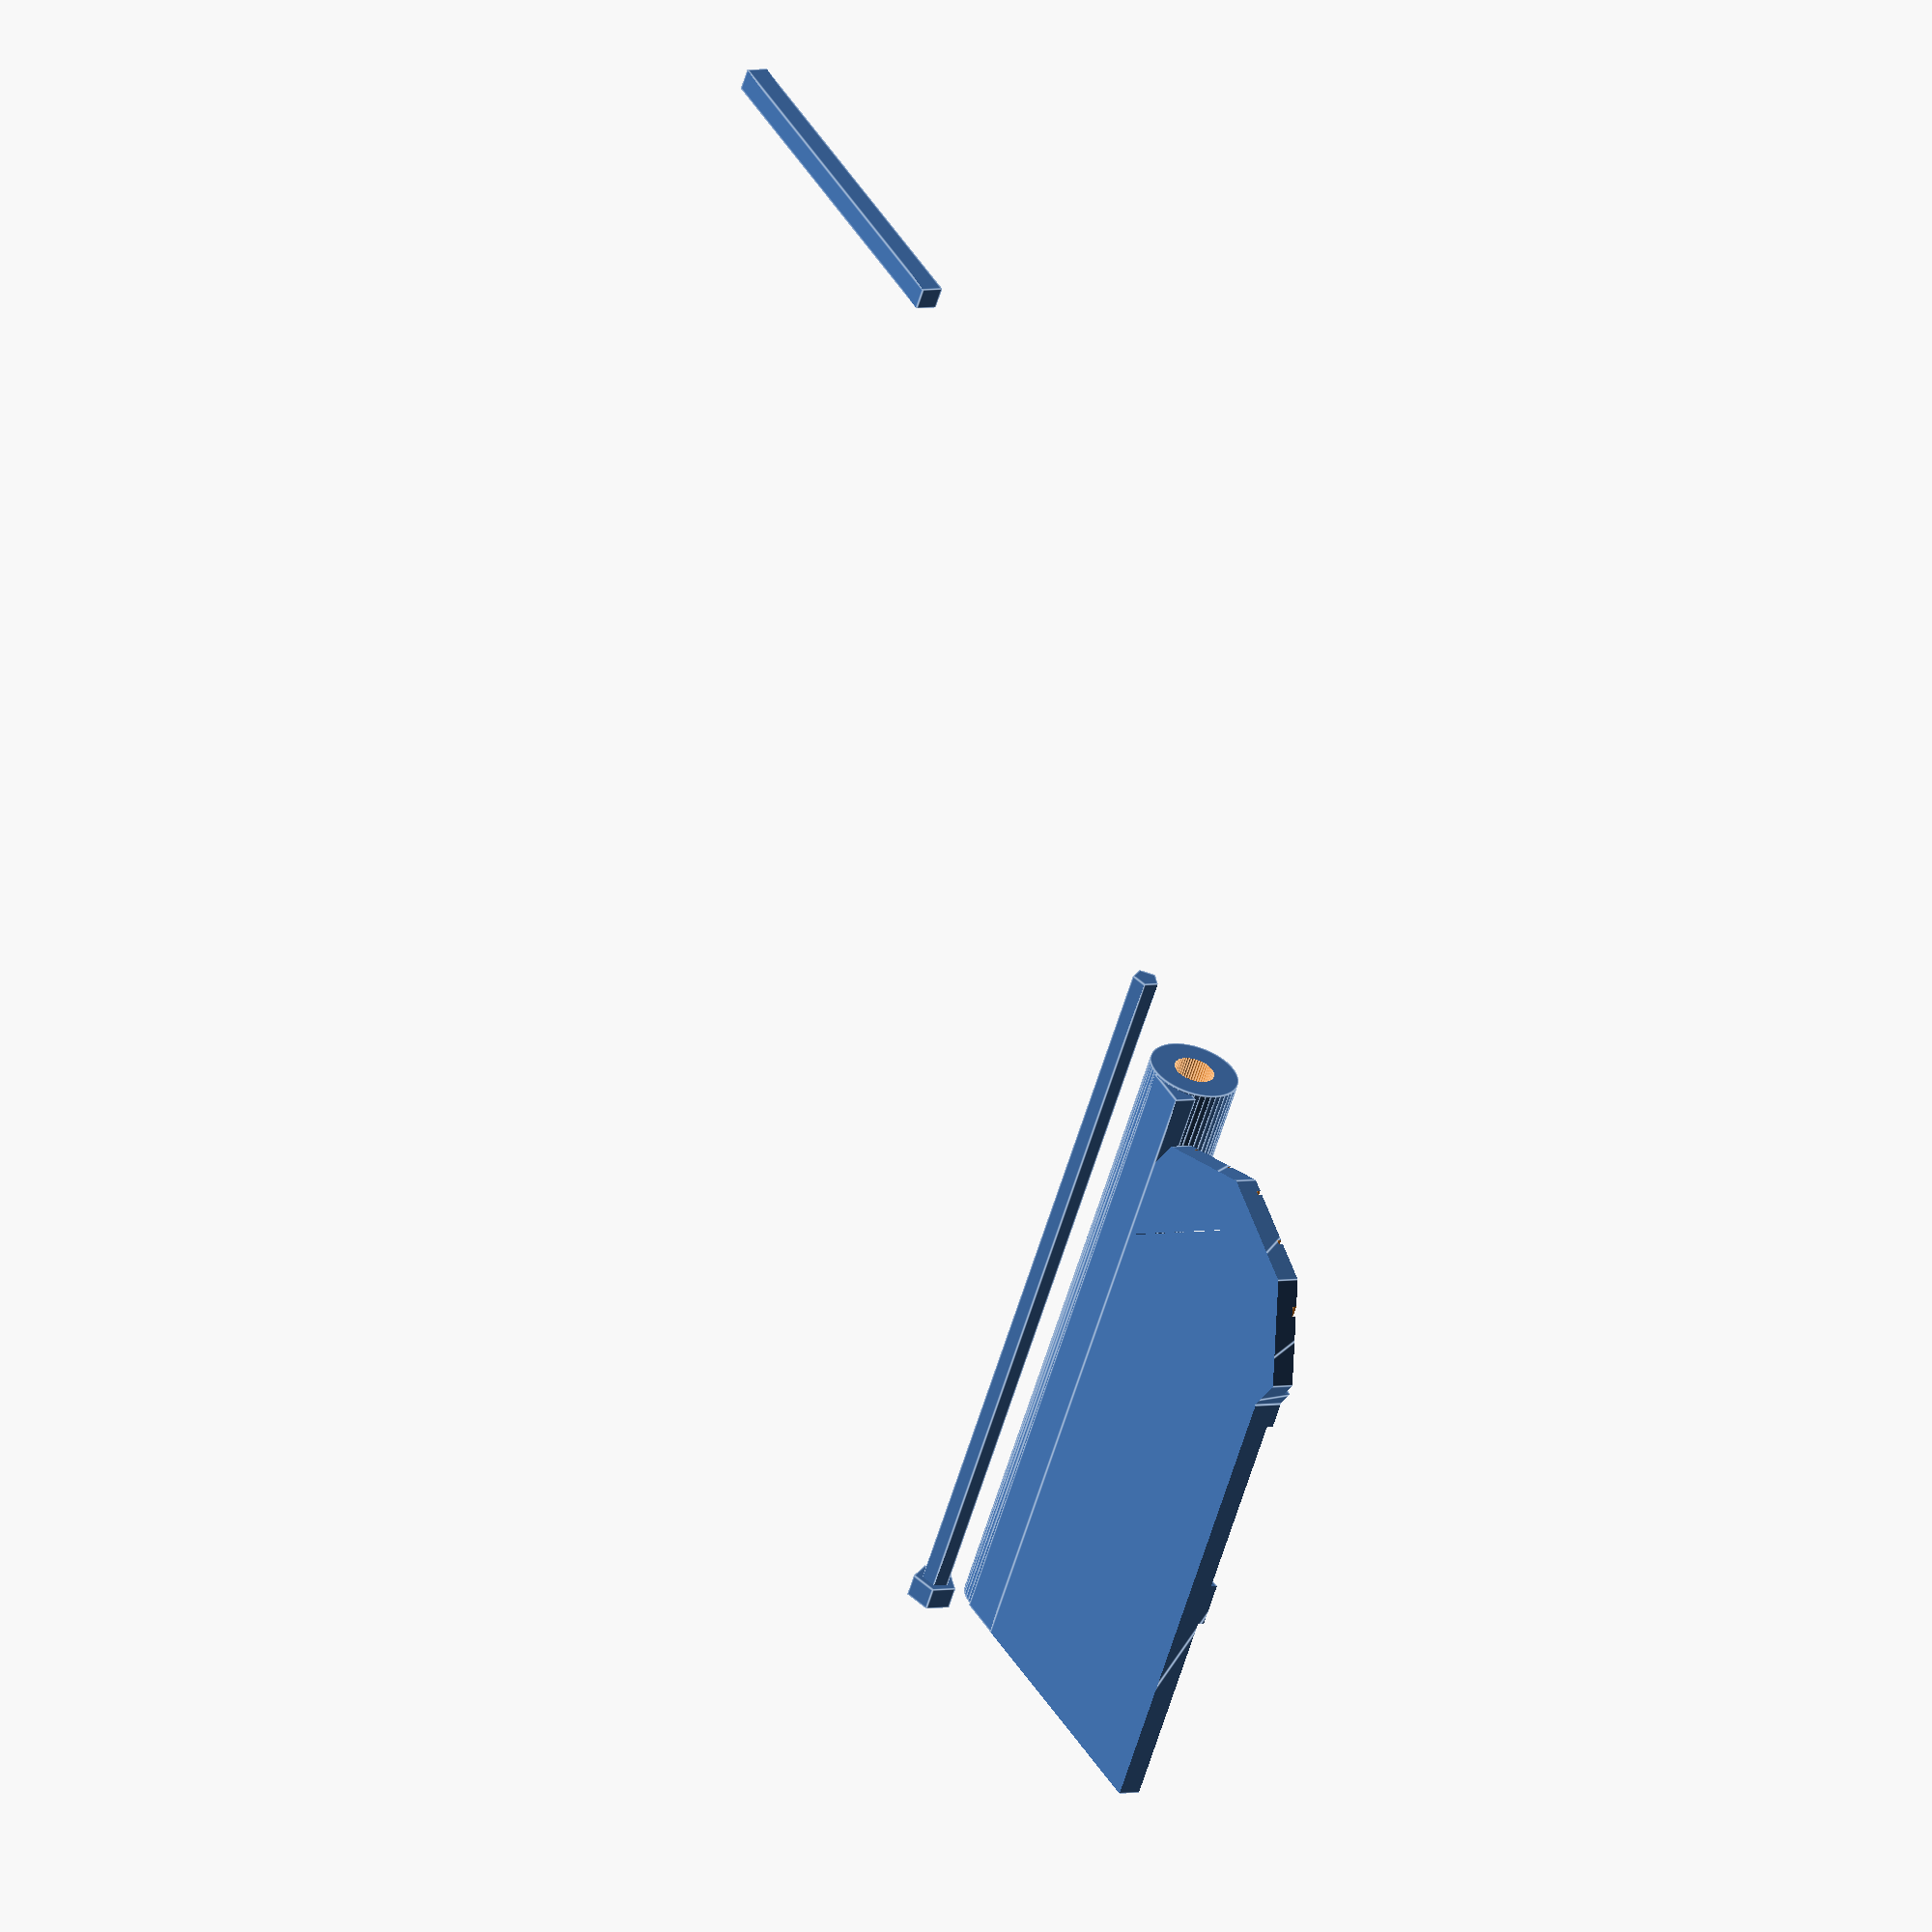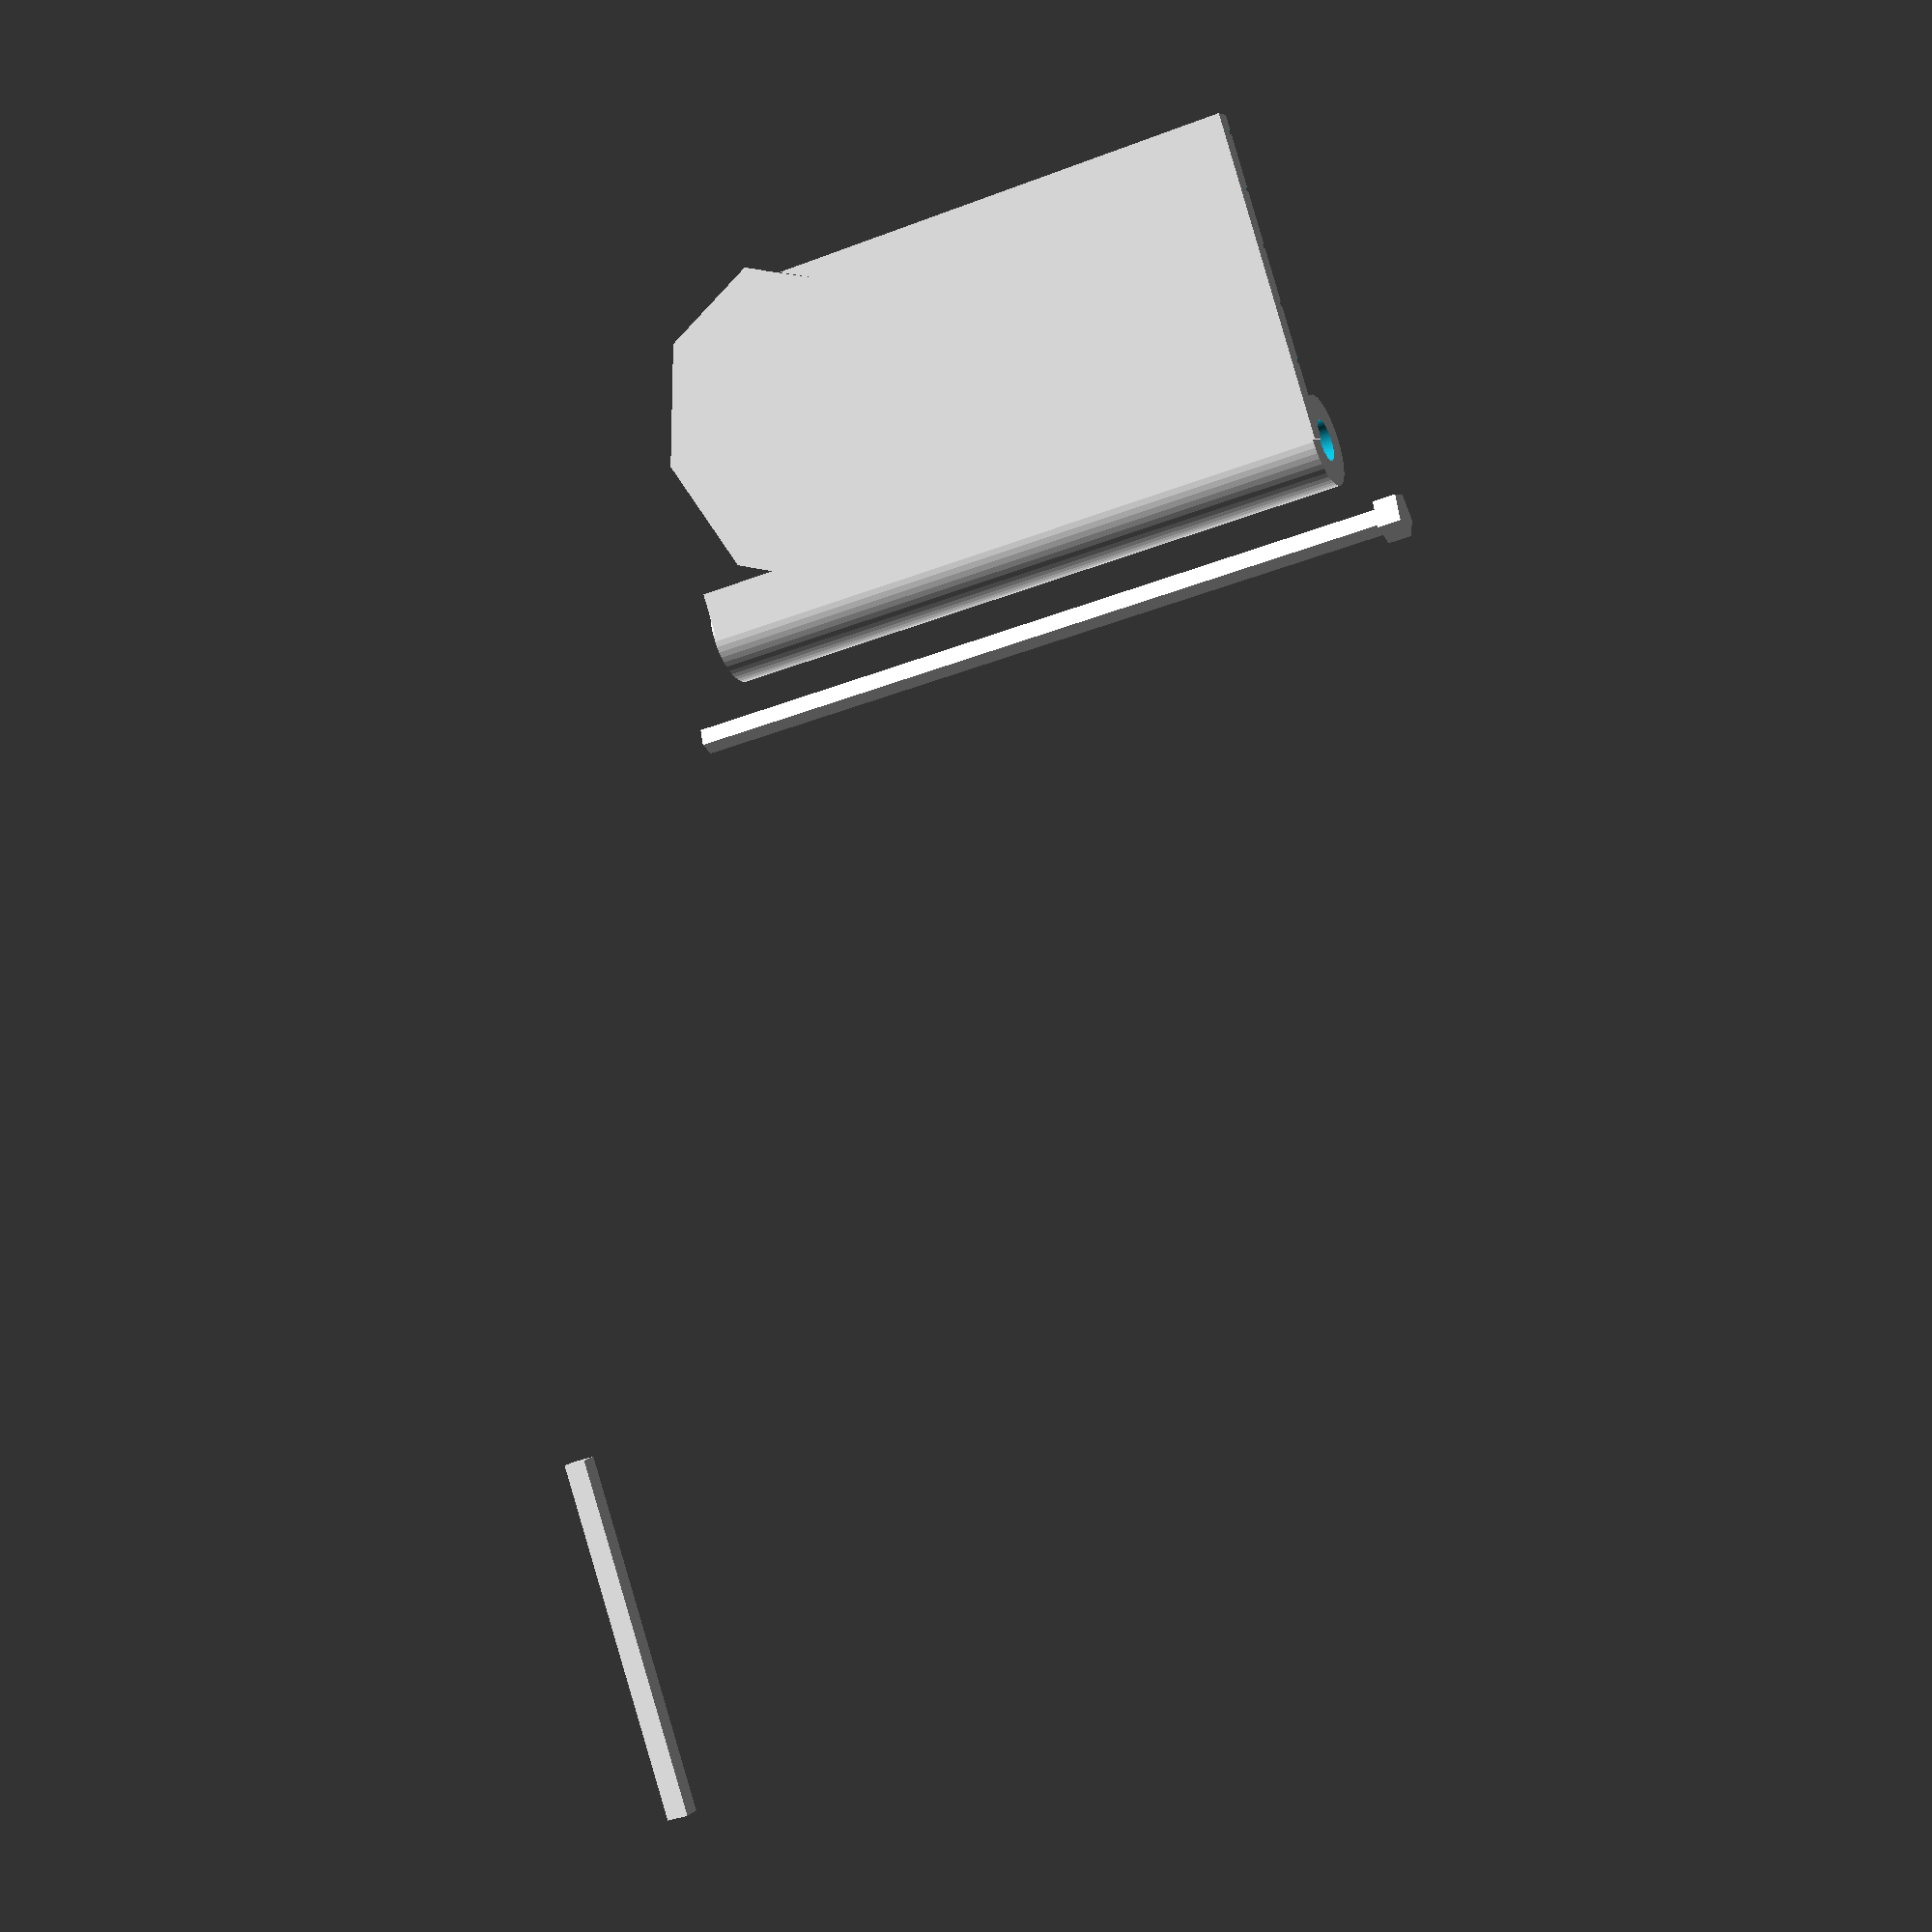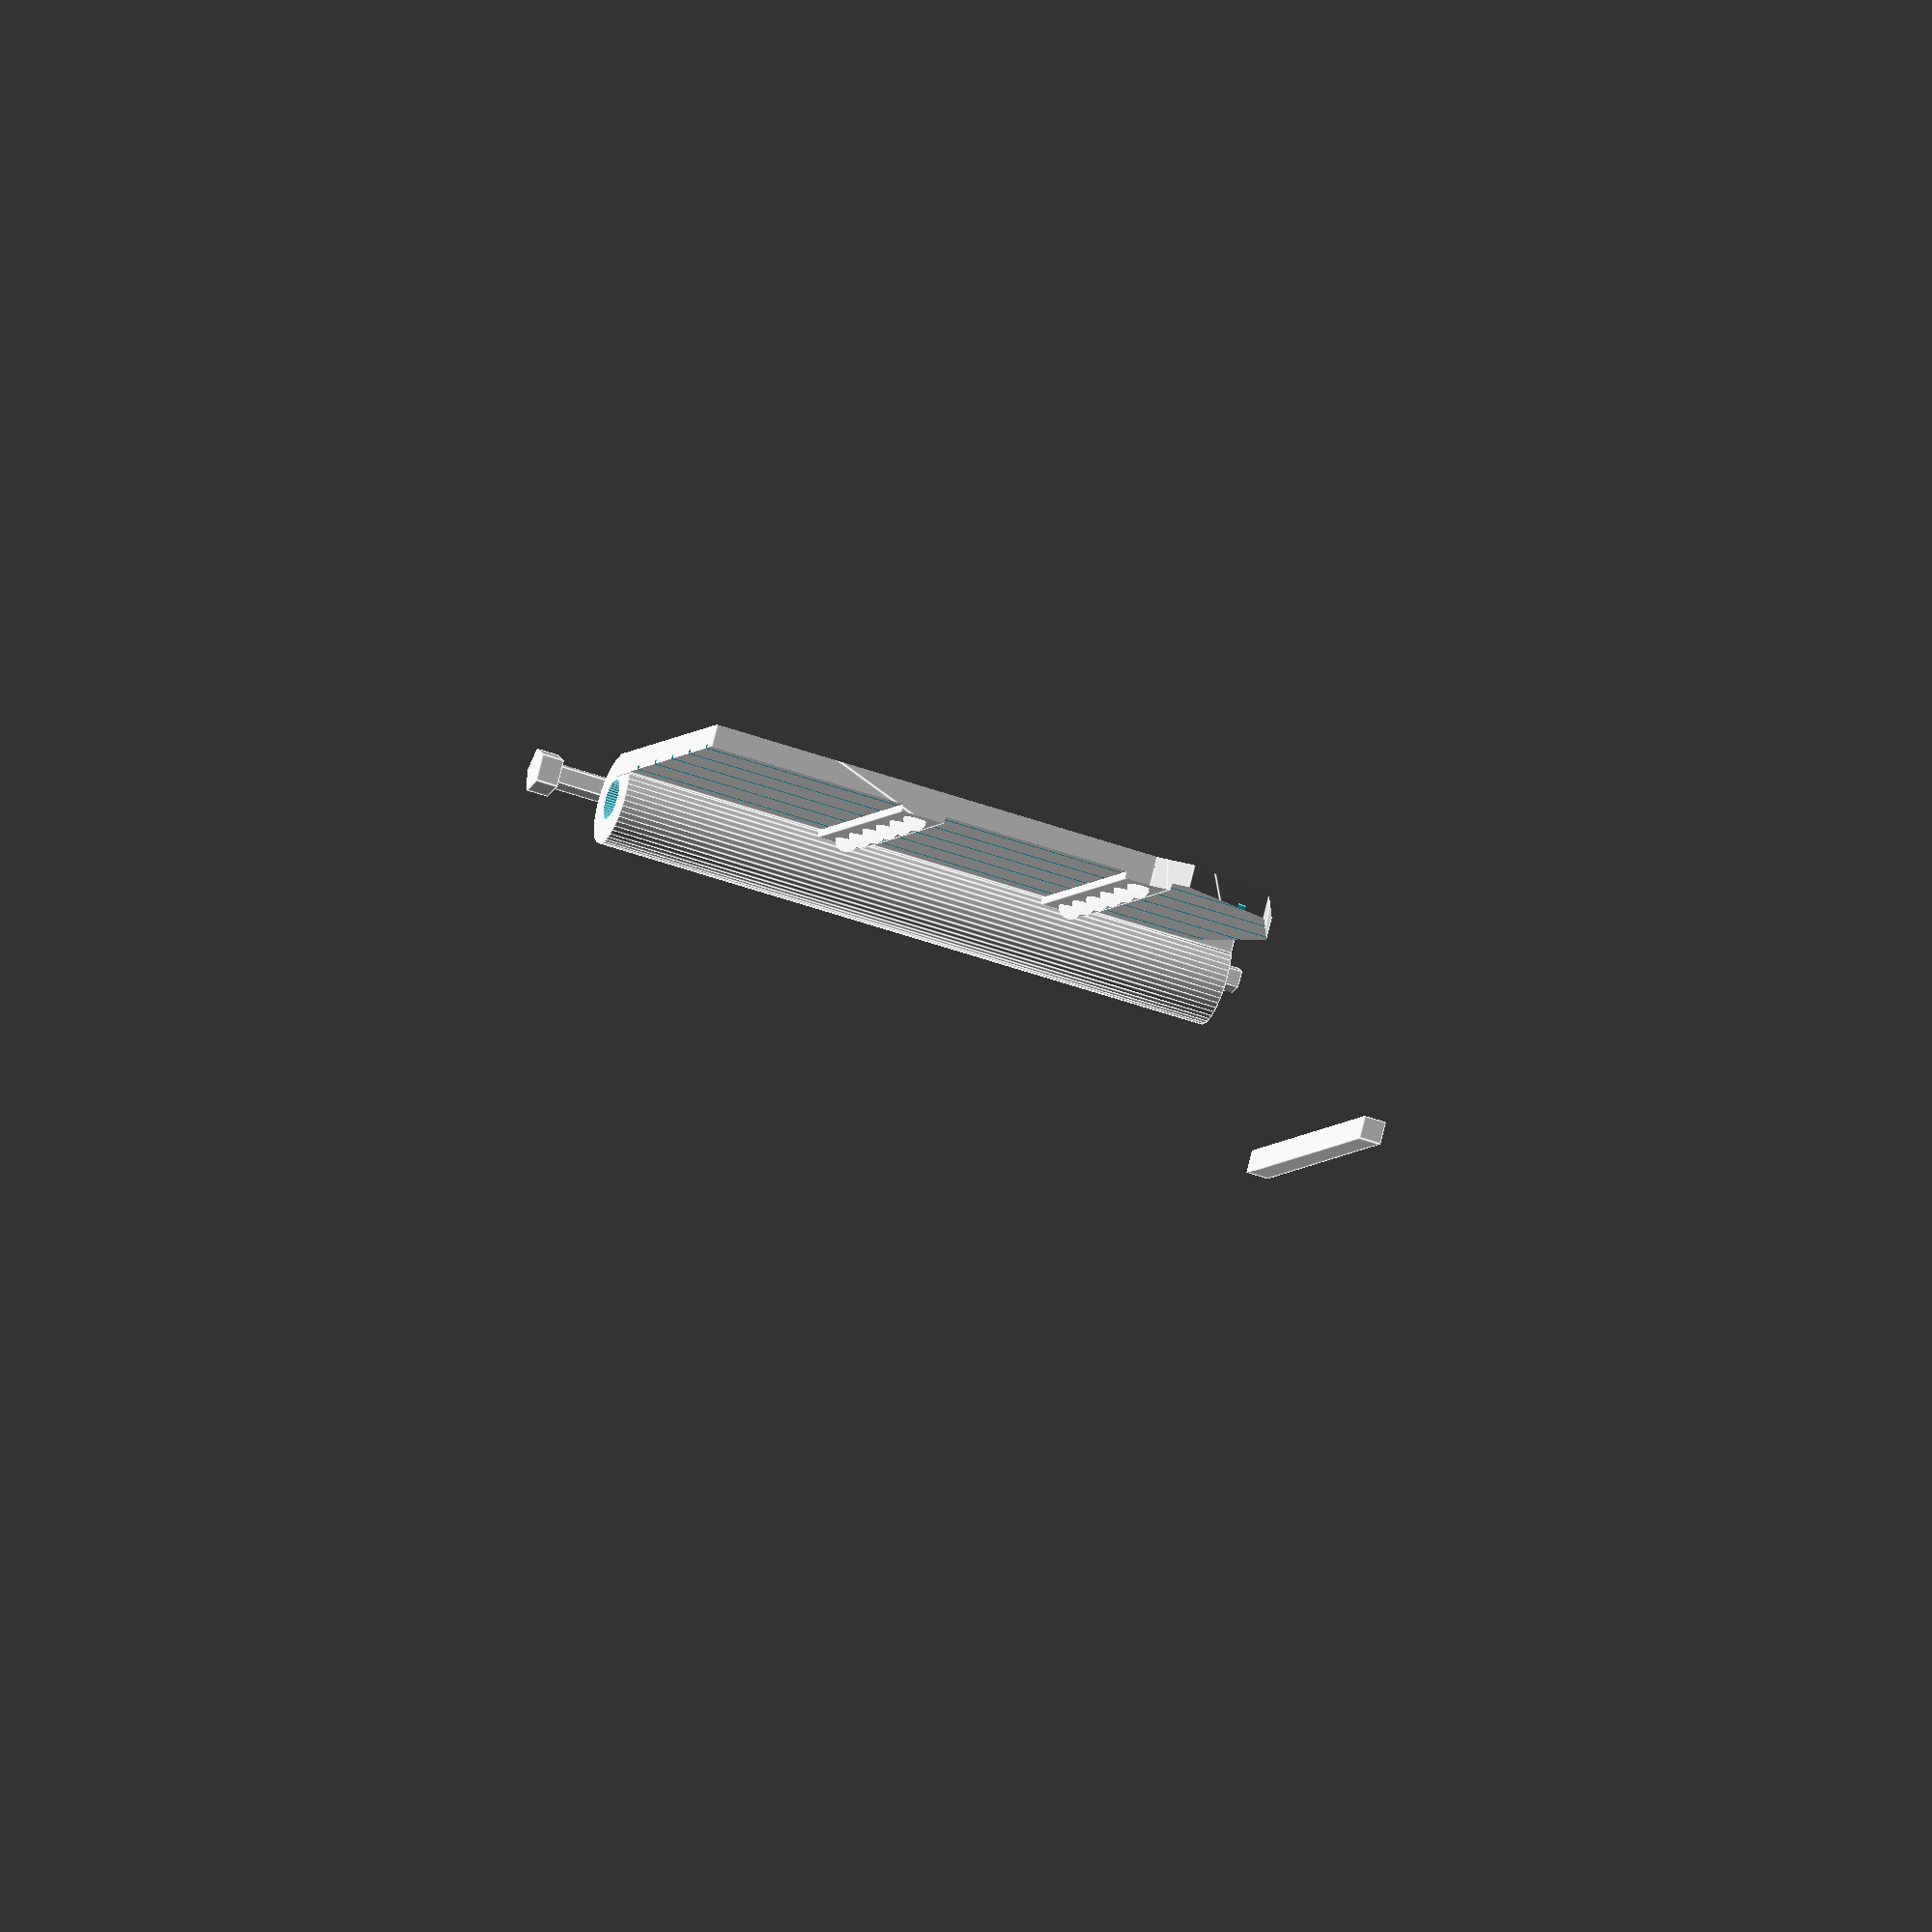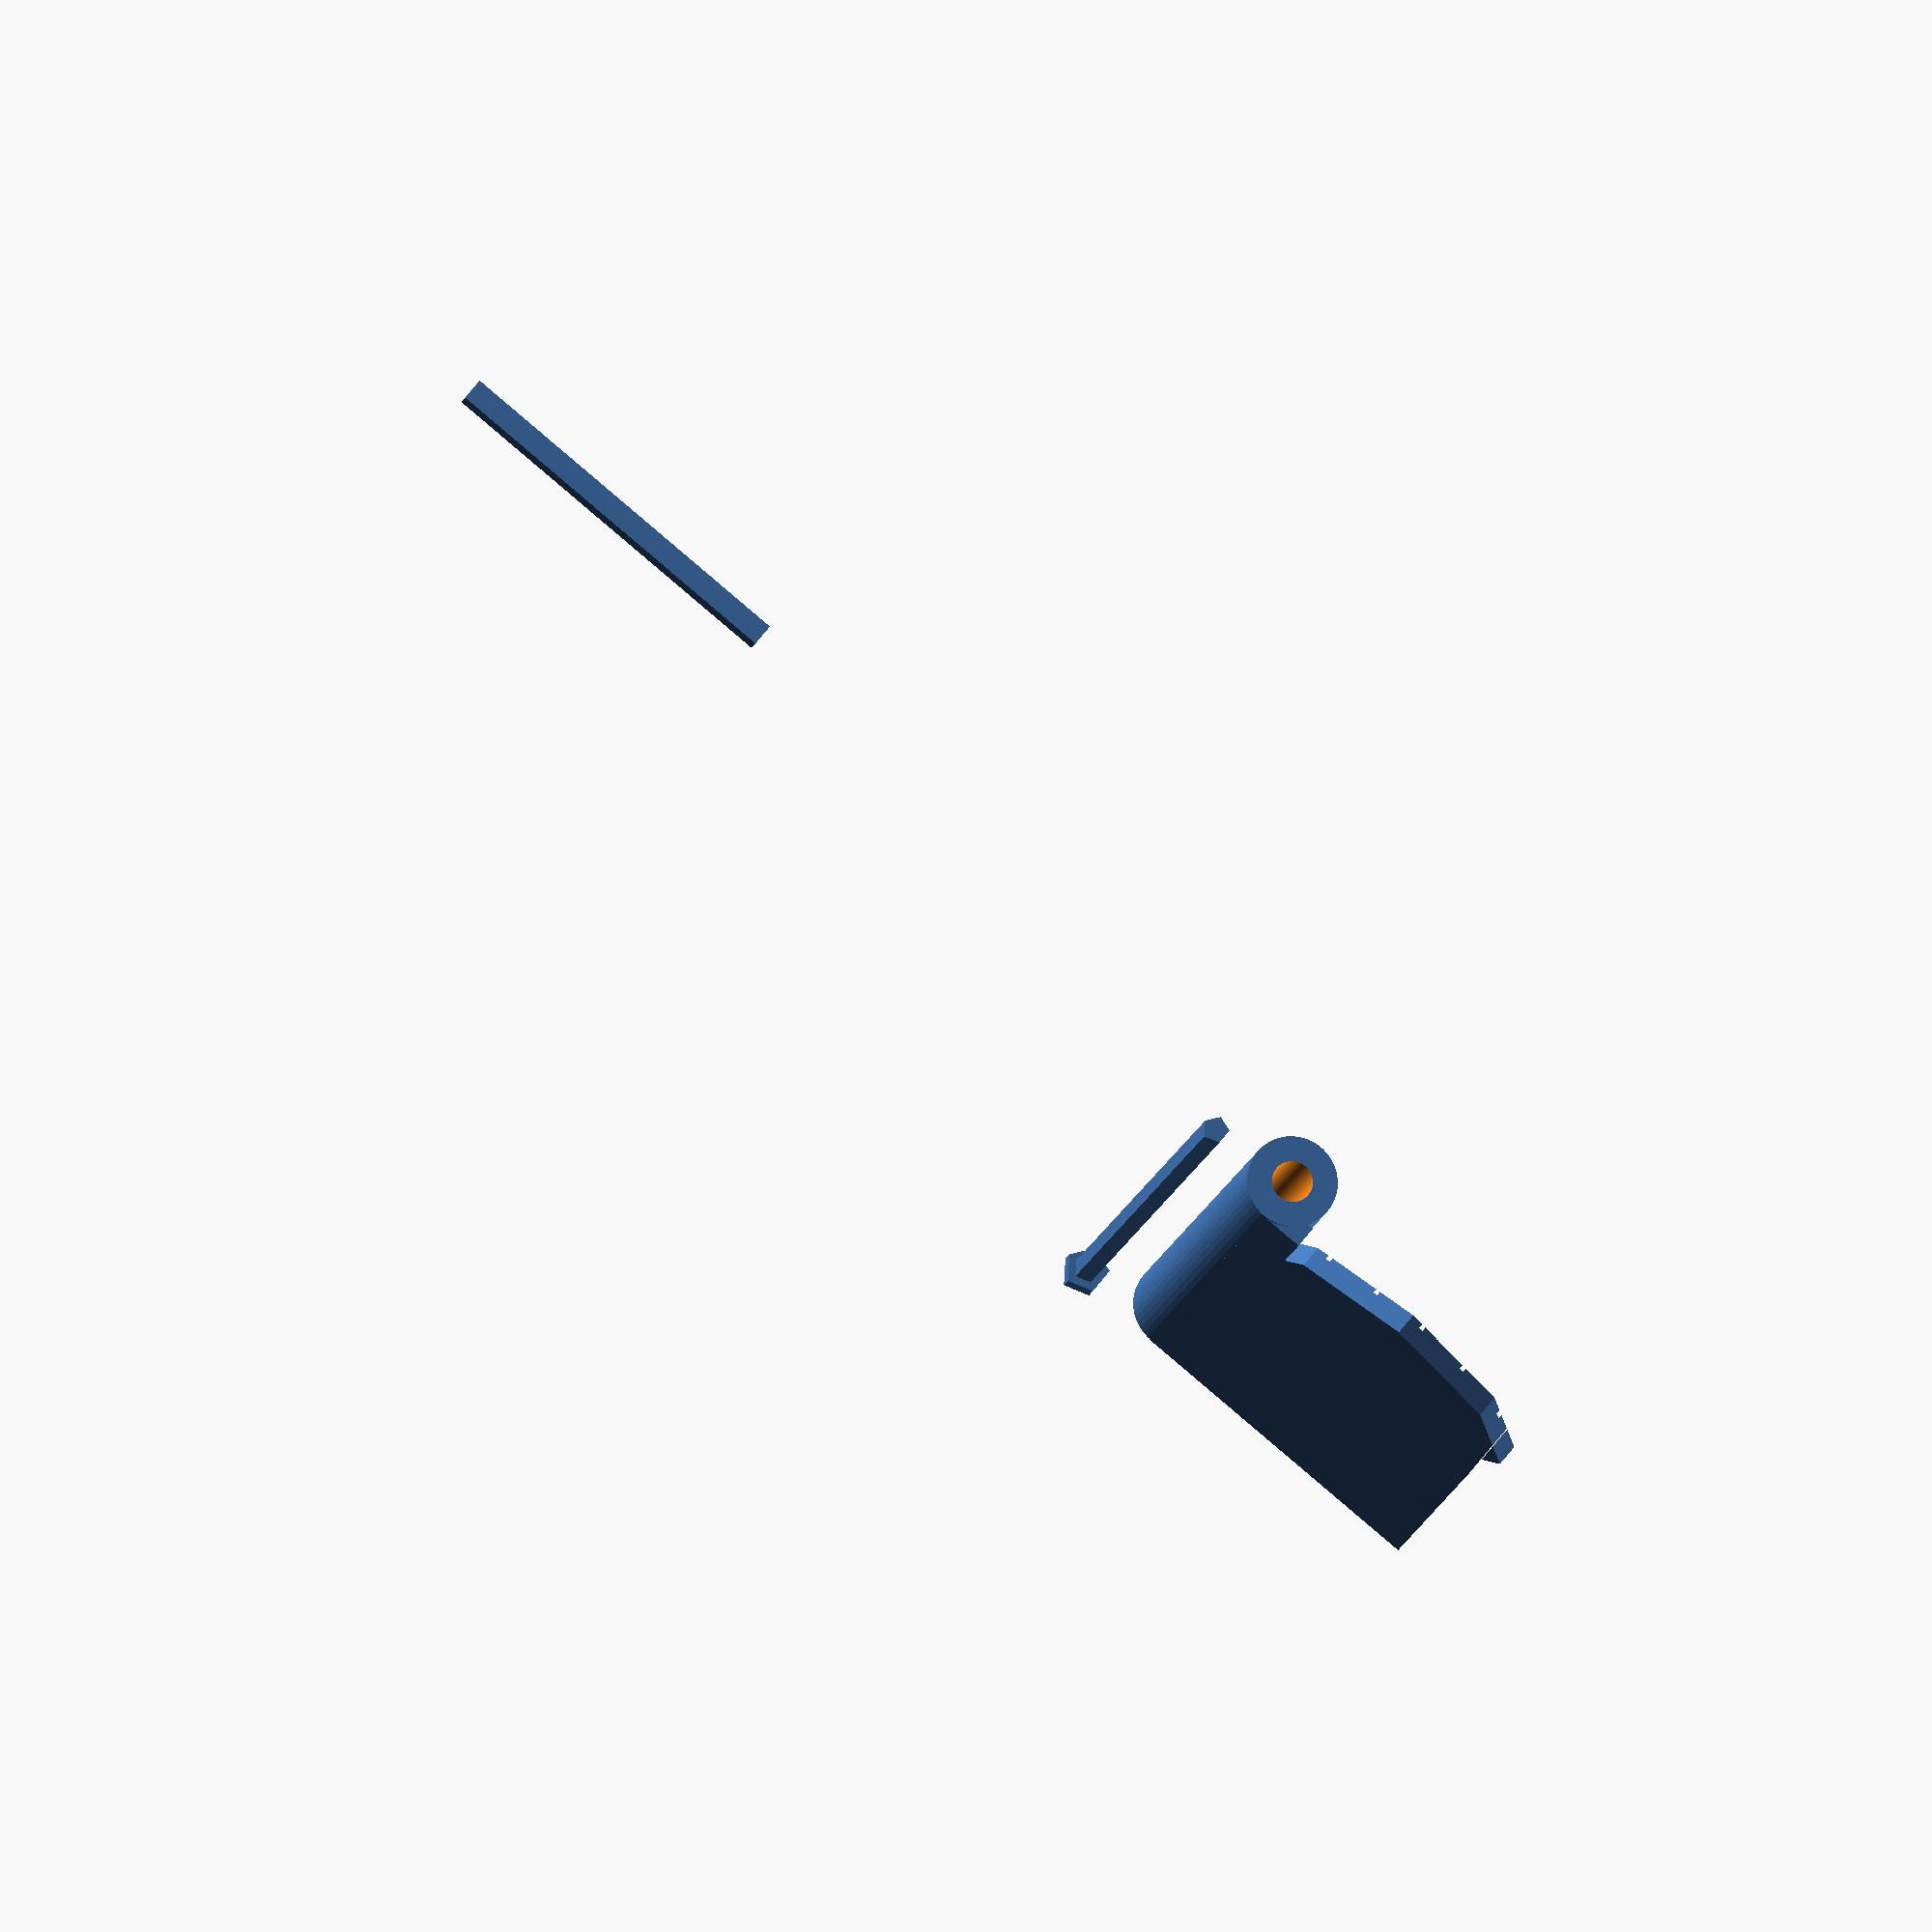
<openscad>
use <MCAD/regular_shapes.scad>
/**
 * Gebäude für EWS
 * TH (T!osh) <th@grendel.at>
 * remix erwünscht
 */

// Setup für Customizer
/* [Maße] */
// Höhe in mm
hoehe = 50;
// Seitenbreite
seite = 18.5;
/* [Gebäudeauswahl] */
// Turm
turm_zeigen = true;
// Bergfried oberer Turmteil
bergfried_zeigen = true;
// Tor mit Dorn
tor_zeigen = true;
// Zinnenkranz
zinnen_zeigen = true;
// Einzelmauer
Mauer_zeigen = true;
/* [Tore und Durchgänge] */
// Tore für Turm (Erdgeschoss BF) (Windrichtungen) z.B. [1]
tore = [];
// Durchgänge im Erdgeschoß (Windrichtungen)
durchgaenge = [];
// Durchgänge im Obergeschoß eines Bergfrieds (Windrichtungen)  z.B. [3,5]
bf_durchgaenge = [];
// Bei Zinnenkranz ausgesparte Seiten z.B. [3,5]
zinnen_durchgaenge = [];
/* [Dekoration] */
// Mauerstruktur
mauerwerk = true;
// Strukturauswahl
mauer_map = "mauer2.png"; //  ["mauer1.png":"Grob", "mauer2.png":"Mittel", "mauer3.png":"Fein"]
// Schwalbenschwanzzinnen
sw_zinnen = true;


// Berechnete größen

sideRad = seite * sqrt(3)/2;


module move(x=0,y=0,z=0,rx=0,ry=0,rz=0)
{ translate([x,y,z])rotate([rx,ry,rz]) children(); }

module wallmove(x=0, y=0, z=0, richtung=0) {
  rotate([0,0,richtung*60]) translate([x,y,z]) children();
}

function flatten(l) = [ for (a = l) for (b = a) b ];

if (zinnen_zeigen) {
  move(z=1) zinnenkranz(zinnen_durchgaenge, sw_zinnen);
}

if (turm_zeigen) {
  move(x=sideRad*3) turm(tore, durchgaenge, mauerwerk);
}

if (bergfried_zeigen) {
  move(x=sideRad*3,y=sideRad*3, z=2) bergfried(bf_durchgaenge, mauerwerk);
}

if (tor_zeigen) {
  move(x=-sideRad*3,z=1, rx=-90)  drehtor();
  move(x=-(sideRad*2)+4) drehtordorn();
}

if (Mauer_zeigen) {
  move(y=sideRad*3) solomauer(mauerwerk);
}

module turm(turmtore, turmdurchgaenge, struktur) {
  difference() {
    // turmkörper
    union() {
      hexagon_tube(hoehe, seite, 1);
      hexagon_prism(2,seite);
      for (i = turmtore) {
        //wallmove(0, sideRad-.1, 0, i)
        //tor();
        wallmove(richtung=i,y=.4, x=.5) drehtorangeln();
      }
      if (struktur) {
        for (i = [1:6]) {
          move(rz=i*60)
          move(x=-sideRad/2-.5,y=-sideRad+0.1, rx=90) {
            mauerstruktur();
          }
        }
      }
    }
    for (i = flatten([turmdurchgaenge, turmtore])) {
      wallmove(0, sideRad-2, 1, i)
       _toroeffnung();
    }
    for (i = [1:6]) {
      wallmove(0, sideRad-2, 7, i)
       _fenster();
    }
    //move(0,0,1) cylinder_tube(5, sideRad-2, seite);
  }
}

module zinnenkranz(durchbrueche, schwalb) {
move(0, 0, -1)
  difference() {
    union() {
    difference() {
      translate([0,0,0]) hexagon_tube(12,seite +3.5,2);
        zinnen(schwalb);
    }
    move(0,0,3) hexagon_prism(1, seite +1.5);
    move(0,0,0) hexagon_prism(3, seite -1.2);
    }
    for(i = durchbrueche) {
    rotate([0,0,i*60]) translate([0, sideRad+2.2, 4]) cube([seite*2,4,seite +1.5], center = true);
    }
  }
}

module _toroeffnung() {
  $fn = 8;
  torbreit = seite - seite/5;
  torhoch = hoehe/3 - (hoehe/30);
  rundungdm = torbreit/2 -torbreit/10;
  //
  translate([0,5,rundungdm*4]) {
    union() {
      rotate([90,0,0]) {
        linear_extrude(6) {
          circle(rundungdm);
          move(0, -rundungdm*2) square([rundungdm*1.8, (rundungdm*4)-3], center=true);
        }
      }
    }
  }
}

module _fenster() {
  $fn = 8;
  fensterbreit = seite/5;
  fensterhoch = hoehe;
  fensterdm = fensterbreit/2 -fensterbreit/10;
  //
  translate([0,5,fensterdm*14]) {
    union() {
      rotate([90,0,0]) {
        linear_extrude(6) {
          circle(fensterdm);
          move(0, -fensterdm*4) square([fensterdm*1.8, (fensterdm*10)-3], center=true);
        }
      }
    }
  }

}

module mauerstruktur() {
  scale([seite / 72, (hoehe-2) / 108, 0.9/ 256])
  surface(file = mauer_map, convexity = 3);
}


module solomauer(struktur) {
  intersection() {
    difference() {
      union() {
        cube([seite, 1, hoehe]);
        if (struktur) {
          move(x=0,y=-0.1, rx=90) {
            mauerstruktur();
          }
        }
        cube([seite, sideRad-5, 2]);
      }
      move(z=7, x=seite/2) _fenster();
    }
    move(y=4, x=seite/2) triangle_prism(hoehe+10,seite/3*2);
  }
  move(y=-1, x=1) cube([seite-2,1,1]);
}


module zinnen(schwalb) {
  zinB = seite/8;
  zinVers = seite/6 * 1.8;
  echo(zinB);
  for (i = [1:6]) {
    rotate([0,0,i*60]) {
      color("Blue") {
        translate([0, sideRad, 7]) {
          translate([-zinVers,0,5]) cube([zinB,7,12], center= true);
          translate([0,0,5]) cube([zinB,7,12], center= true);
          translate([zinVers,0,5]) cube([zinB,7,12], center= true);
          if (schwalb) {
            move(x=0.5,y=4) schwalbenschwanz();
            move(x=zinVers+.5,y=4) schwalbenschwanz();
            move(x=-zinVers+.5,y=4) schwalbenschwanz();
            move(x=-(zinVers)*2,y=4) schwalbenschwanz();
          }
        }
      }
    }
  }
}

module schwalbenschwanz() {
  $fn=50;
  move(z=3,rx=90)
  linear_extrude(4) {
    difference() {
      move(x=0) square(4.5);
      union() {
        move() circle(d=4);
        move(x=4.5) circle(d=4);
      }
    }
  }
}

module drehtor() {
  $fn = 50;
  torbreit = seite-1;
  torhoch = torbreit*1.8;
  intersection() {
    union() {
      difference() {
        cube([torbreit-3.5, 1, torhoch]);
        for(rille = [1:5]) {
          move(x=rille*2.5,y=-.8) cube([.2,1,torhoch]);
        }
      }
      for(querbrett = [torhoch/3, (torhoch/3)*2]) {
        move(z=querbrett, y=-.3) cube([torbreit, 1, 2]);
        for (nagel = [1:6])
        move(z=querbrett+1, y=-.3, x=(nagel*2)+1) sphere(d=1);
      }
    }
    move(x=seite/2-1,y=-3) scale(v=[1.2,1.2,1]) _toroeffnung();
  }
  move(x=torbreit-3.5, z=1.5) cube([2,1,torhoch-3.2]);
  move(x=torbreit-1.5, y=-1, z=torhoch/2)
  difference() {
  cylinder(torhoch-3.2, r=2, center=true);
  cylinder(torhoch*2, r=.9, center = true);
  }
}

module drehtorangeln() {
  $fn = 50;
  torbreit = seite-1;
  torhoch = torbreit*1.8;
  move(x=-seite/2+1.5,y=sideRad+2,rz=0) {
    difference() {
      union() {
        move(x=-2,y=-2.5) cube([3,2.5,1.5]);
        move(x=0) cylinder(1.5, r=2);
        move(x=-2,y=-2.5, z=torhoch-.6) cube([3,2.5,1.5]);
        move(x=0, z=torhoch-.6) cylinder(1.5, r=2);
      }
      move(x=0, z=-4) cylinder(torhoch * 2, r=1);
    }
  }
}

module drehtordorn() {
  move(rx=-90, z=1, y=-1)
  union() {
    cylinder(d=1.2, 33);
    cylinder(d=2, 1);
  }
}

module bergfried(durchgaenge, struktur) {
  turm([], durchgaenge, struktur);
  move(0,0,-2.5) hexagon_prism(3, seite -1.2);
}

</openscad>
<views>
elev=175.6 azim=148.3 roll=302.9 proj=o view=edges
elev=355.1 azim=107.4 roll=200.0 proj=p view=solid
elev=279.9 azim=107.8 roll=13.9 proj=o view=edges
elev=109.2 azim=167.1 roll=321.5 proj=o view=solid
</views>
